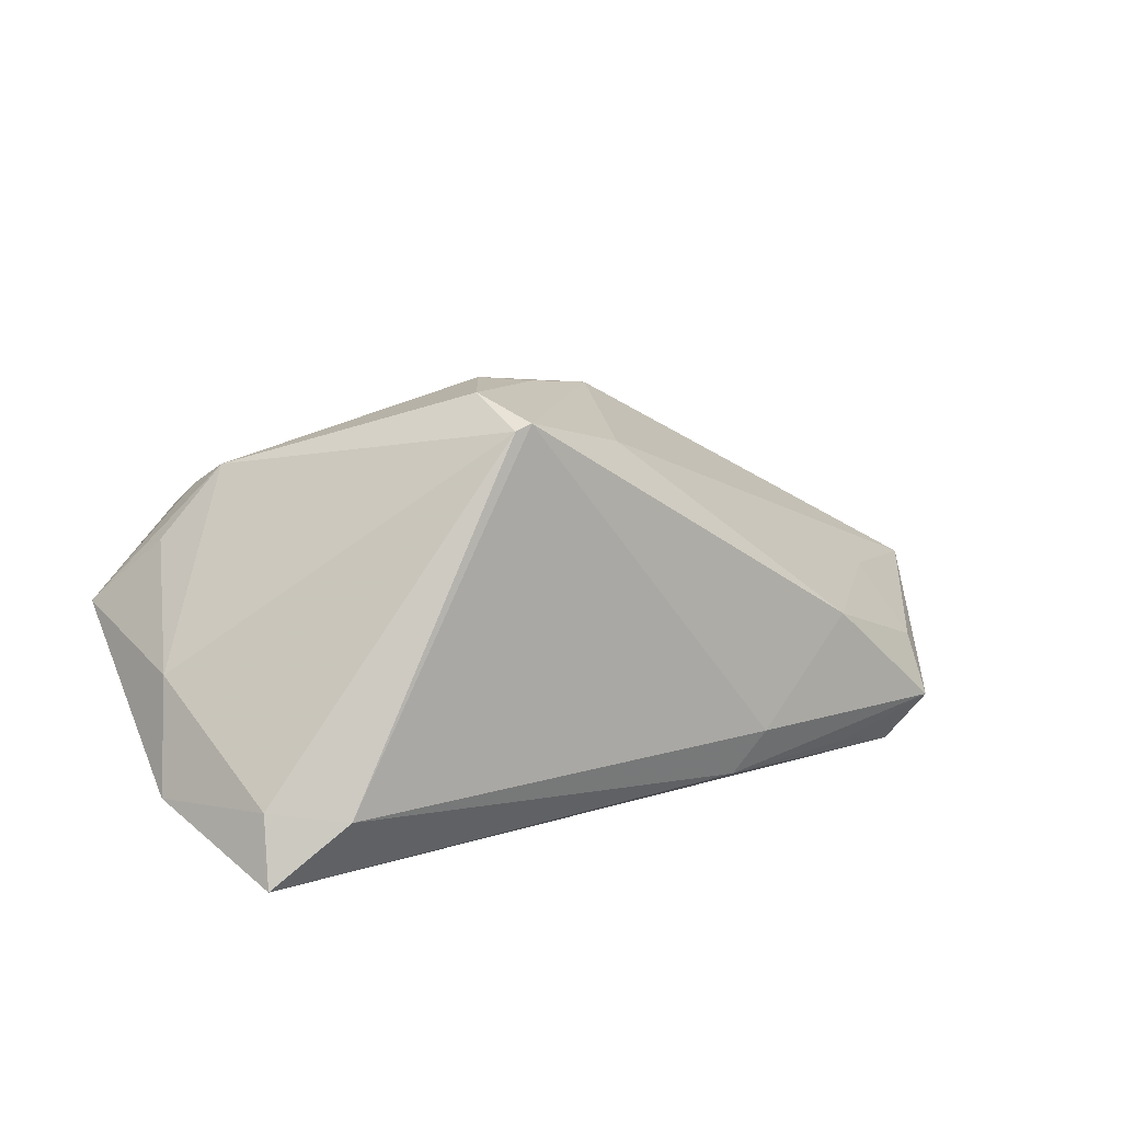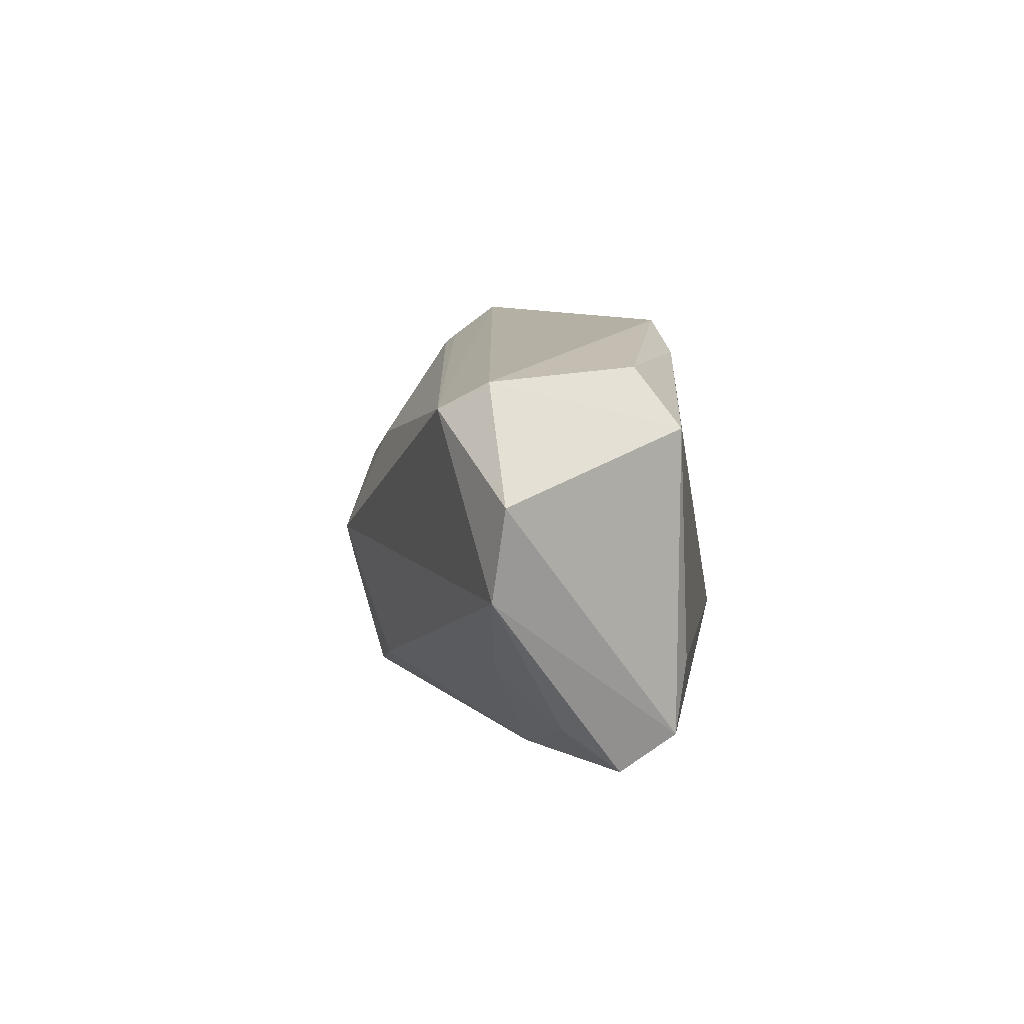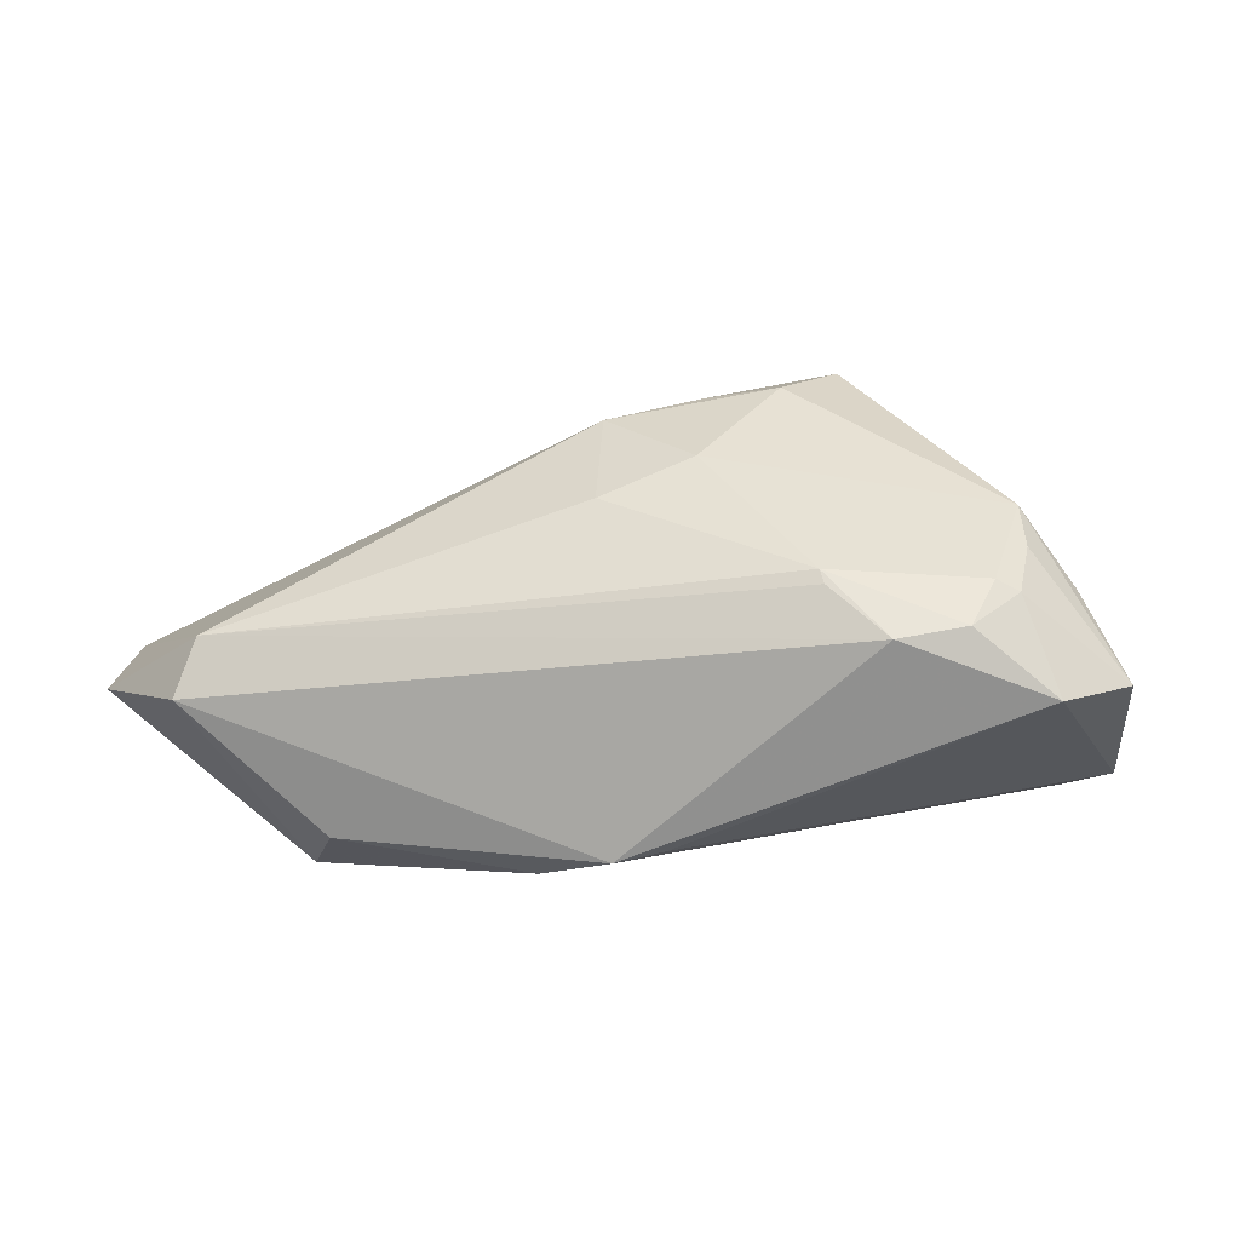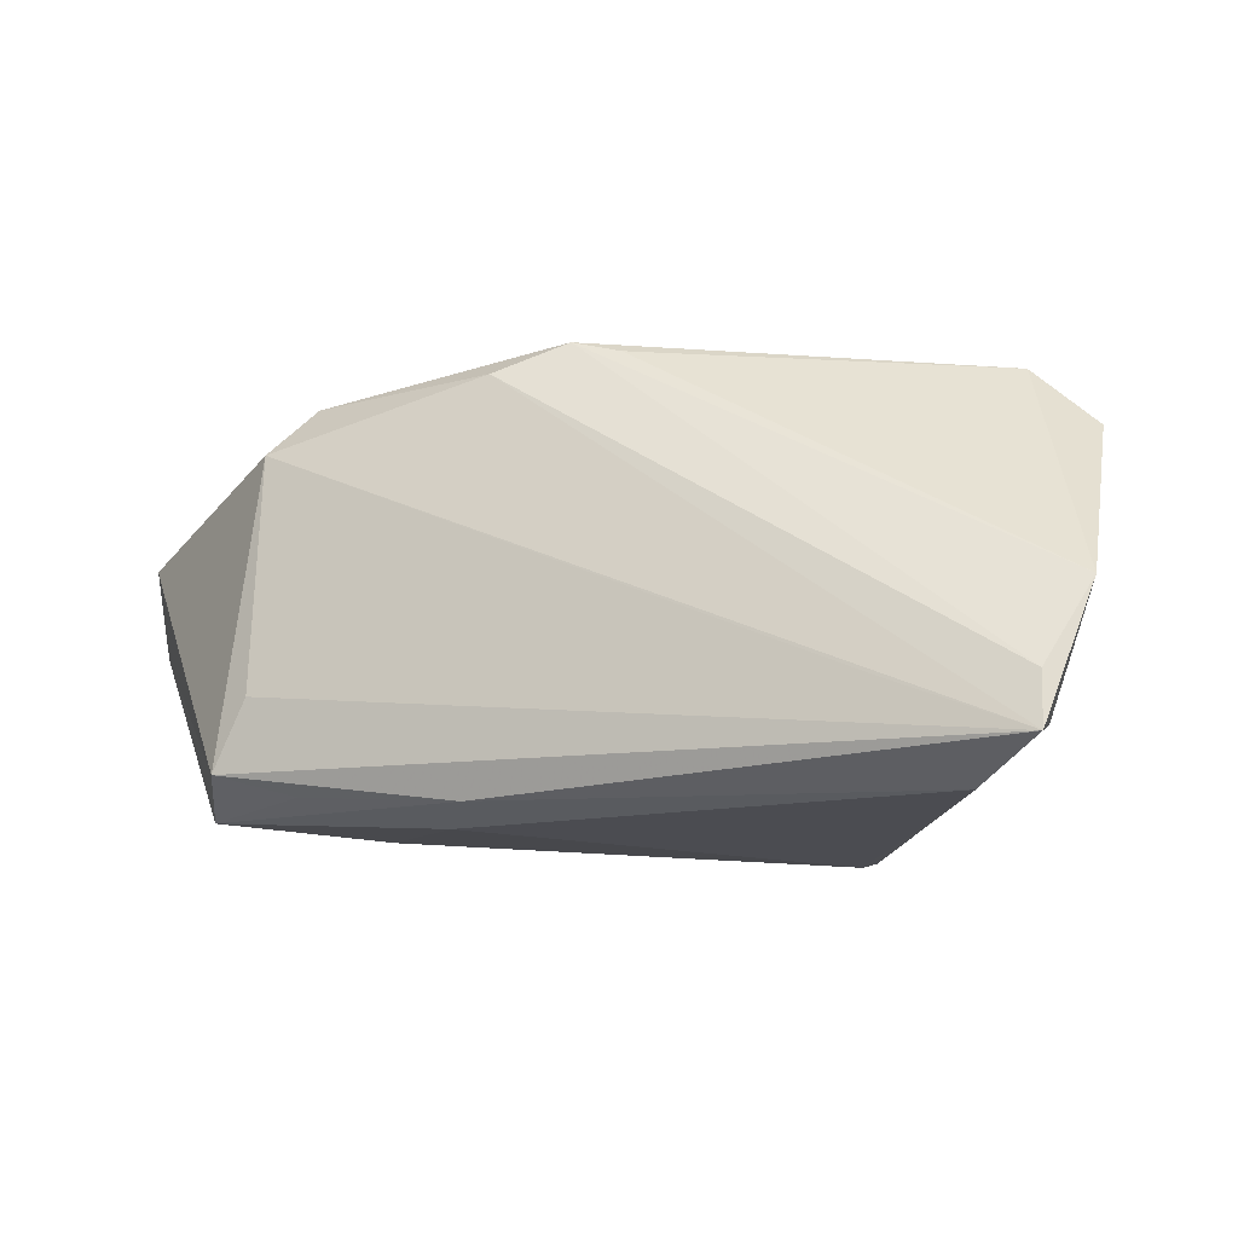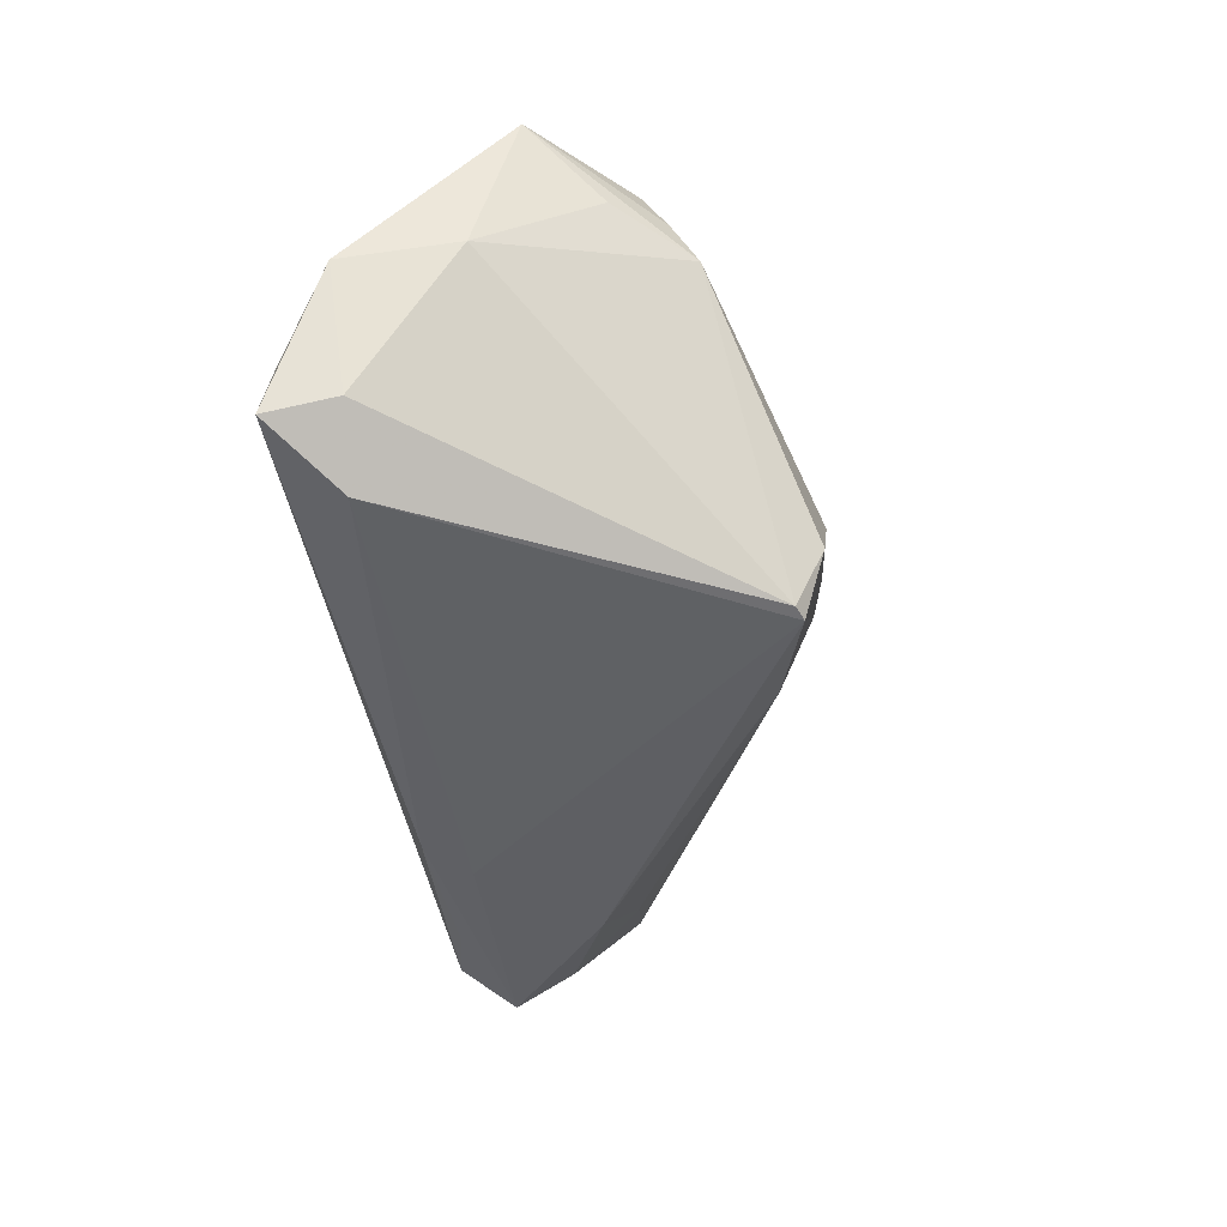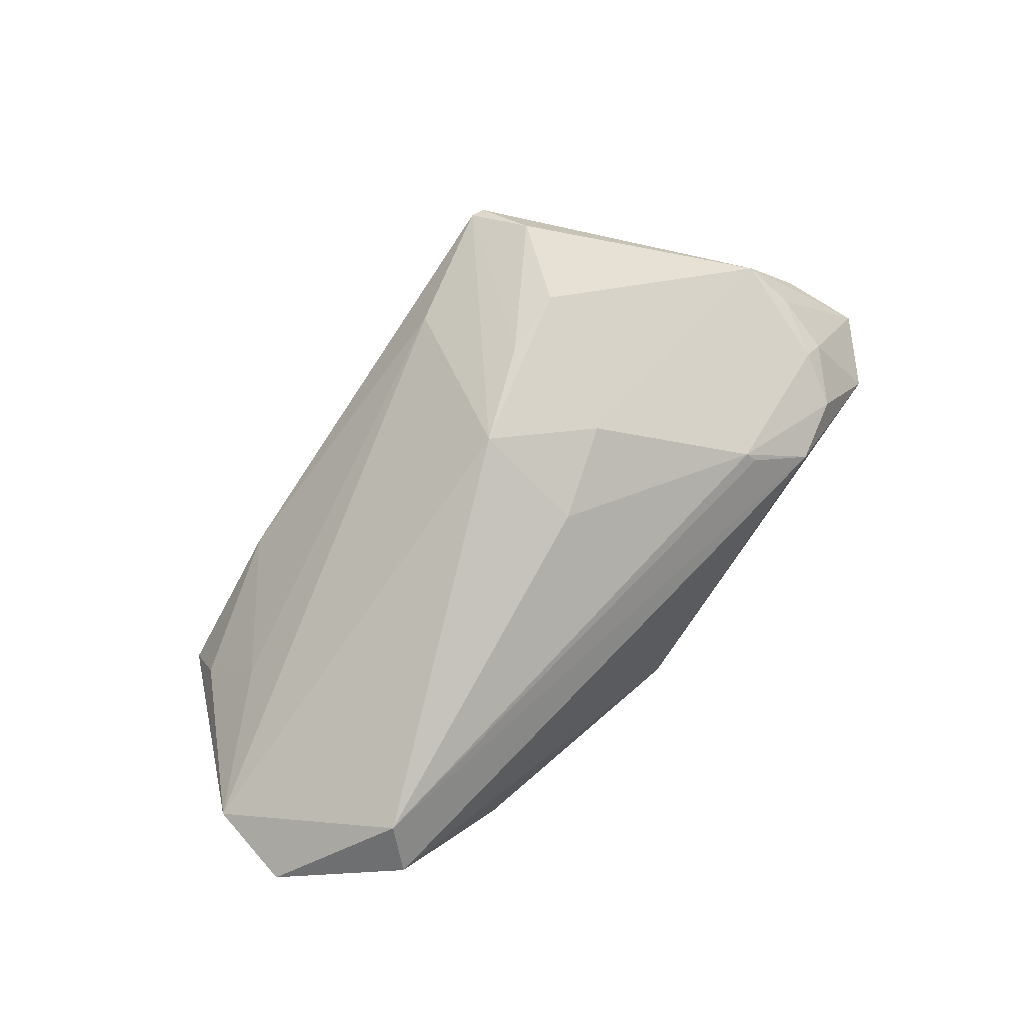
<metadata>
{"format":"obj","ext":"obj","renderer":"f3d","projection":"perspective","resolution":1024,"background":"white","views":[{"elev":12.3,"azim":-33.9,"up":"+Z"},{"elev":9.4,"azim":97.5,"up":"+Y"},{"elev":17.2,"azim":-174.4,"up":"+Z"},{"elev":-15.5,"azim":-158.4,"up":"+Y"},{"elev":-45.7,"azim":-81.1,"up":"+Y"},{"elev":65.4,"azim":131.8,"up":"+Z"}]}
</metadata>
<code>
v 0.001472 0.01047 0.01623
v -0.001684 0.02511 -0.01782
v -0.04789 0.007421 0.006946
v 0.001976 -0.001963 0.02164
v 0.0387 -0.02279 -0.01727
v 0.02667 -0.02161 -0.02137
v 0.006239 0.02166 -0.02076
v -0.05229 -0.002406 -0.005582
v -0.03641 0.02261 0.007503
v 0.05451 0.009446 -0.006527
v 0.05339 -0.000791 -0.00494
v 0.04012 -0.01773 -0.01089
v -0.008706 -0.007316 0.02317
v 0.03152 -0.0113 -0.02425
v -0.02154 0.0205 0.01222
v -0.03886 0.017 0.0107
v -0.04164 0.004568 0.01511
v -0.006721 -0.02084 0.01787
v -0.02232 -0.02491 0.02078
v -0.01665 -0.008519 0.02425
v -0.05008 -0.02161 -0.02425
v 0.01153 -0.02511 -0.01679
v -0.04563 0.02231 -5.52e-05
v -0.02047 -0.02511 0.02147
v -0.05322 0.01485 -0.0007306
v -0.02261 -0.0178 0.02404
v -0.05002 -0.01559 -0.02317
v -0.04225 -0.02511 -0.01739
v -0.02214 0.02154 0.01097
v -0.04924 -0.01934 -0.01667
v 0.03574 -0.01898 -0.02332
v -0.04143 0.01691 0.009355
v -0.006972 0.02371 -0.01687
v 0.02391 -0.02378 -0.004872
v 0.04377 0.02129 -0.003301
v 0.04176 0.01809 0.00264
v 0.038 -0.01079 -0.002899
v 0.02786 0.0217 -0.01765
v -0.03509 -0.01524 -0.0241
v 0.008122 -0.02342 -0.02177
v -0.05451 -0.005774 -0.01789
v 0.03101 0.01511 -0.02327
v -0.02888 0.0251 0.006655
v -0.04237 0.01023 0.01224
v -0.008548 0.006393 0.01997
f 34 24 22
f 24 28 22
f 21 28 30
f 21 30 41
f 18 24 34
f 34 37 18
f 34 22 5
f 43 35 2
f 2 23 43
f 10 35 36
f 35 43 36
f 10 31 42
f 42 35 10
f 21 7 42
f 42 39 21
f 21 31 40
f 40 28 21
f 40 22 28
f 40 5 22
f 19 28 24
f 19 30 28
f 24 26 19
f 19 26 17
f 27 7 21
f 21 41 27
f 2 7 27
f 27 41 2
f 8 41 30
f 8 17 3
f 30 19 8
f 8 19 17
f 3 17 25
f 25 8 3
f 25 23 41
f 41 8 25
f 2 41 33
f 33 23 2
f 41 23 33
f 12 37 34
f 34 5 12
f 15 43 9
f 9 43 23
f 1 36 15
f 29 43 15
f 15 36 29
f 29 36 43
f 14 42 31
f 39 42 14
f 14 31 21
f 21 39 14
f 2 35 38
f 35 42 38
f 38 7 2
f 38 42 7
f 31 5 6
f 6 40 31
f 5 40 6
f 45 1 15
f 13 26 24
f 23 25 32
f 32 9 23
f 37 12 11
f 11 18 37
f 11 12 5
f 11 31 10
f 11 5 31
f 10 36 11
f 24 18 4
f 4 13 24
f 18 11 4
f 4 11 36
f 36 1 4
f 1 45 4
f 26 13 20
f 17 26 20
f 20 45 17
f 20 4 45
f 13 4 20
f 44 25 17
f 44 32 25
f 16 45 15
f 17 45 16
f 15 9 16
f 9 32 16
f 16 44 17
f 32 44 16

</code>
